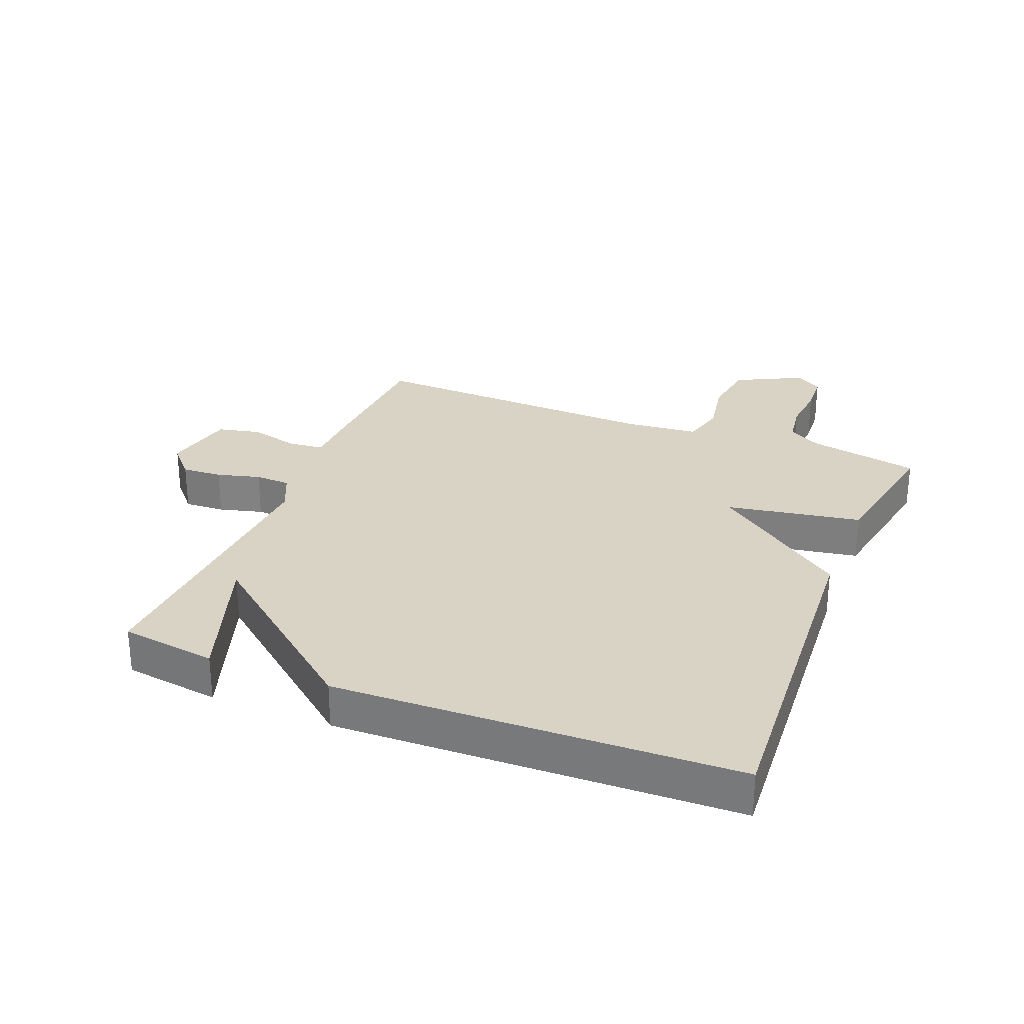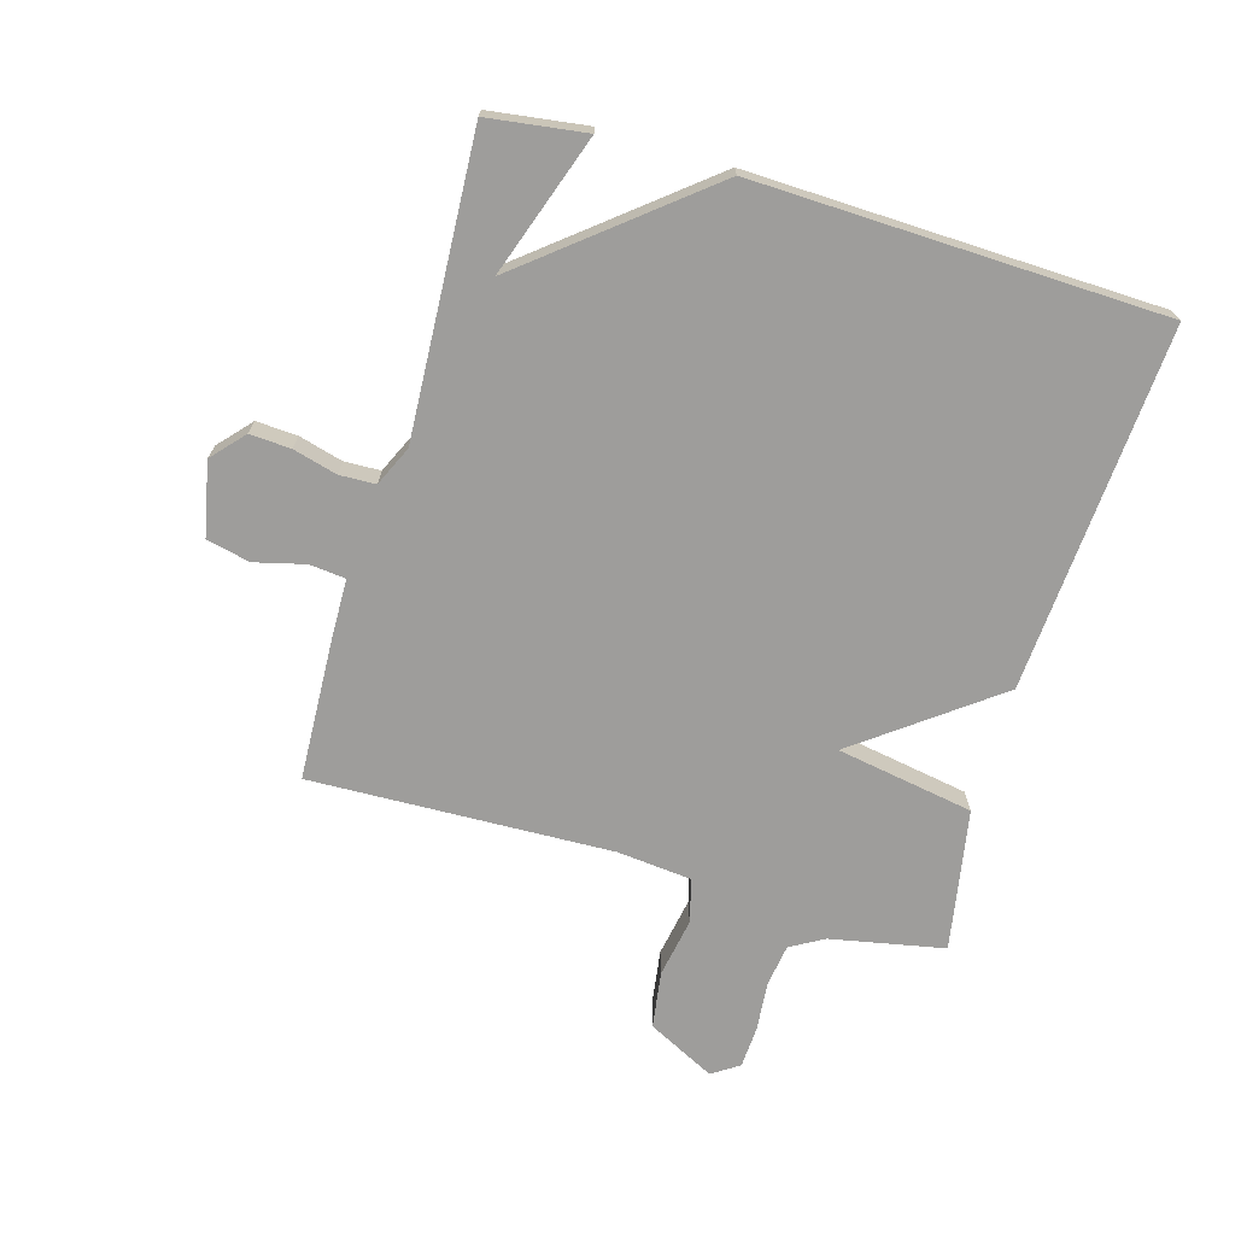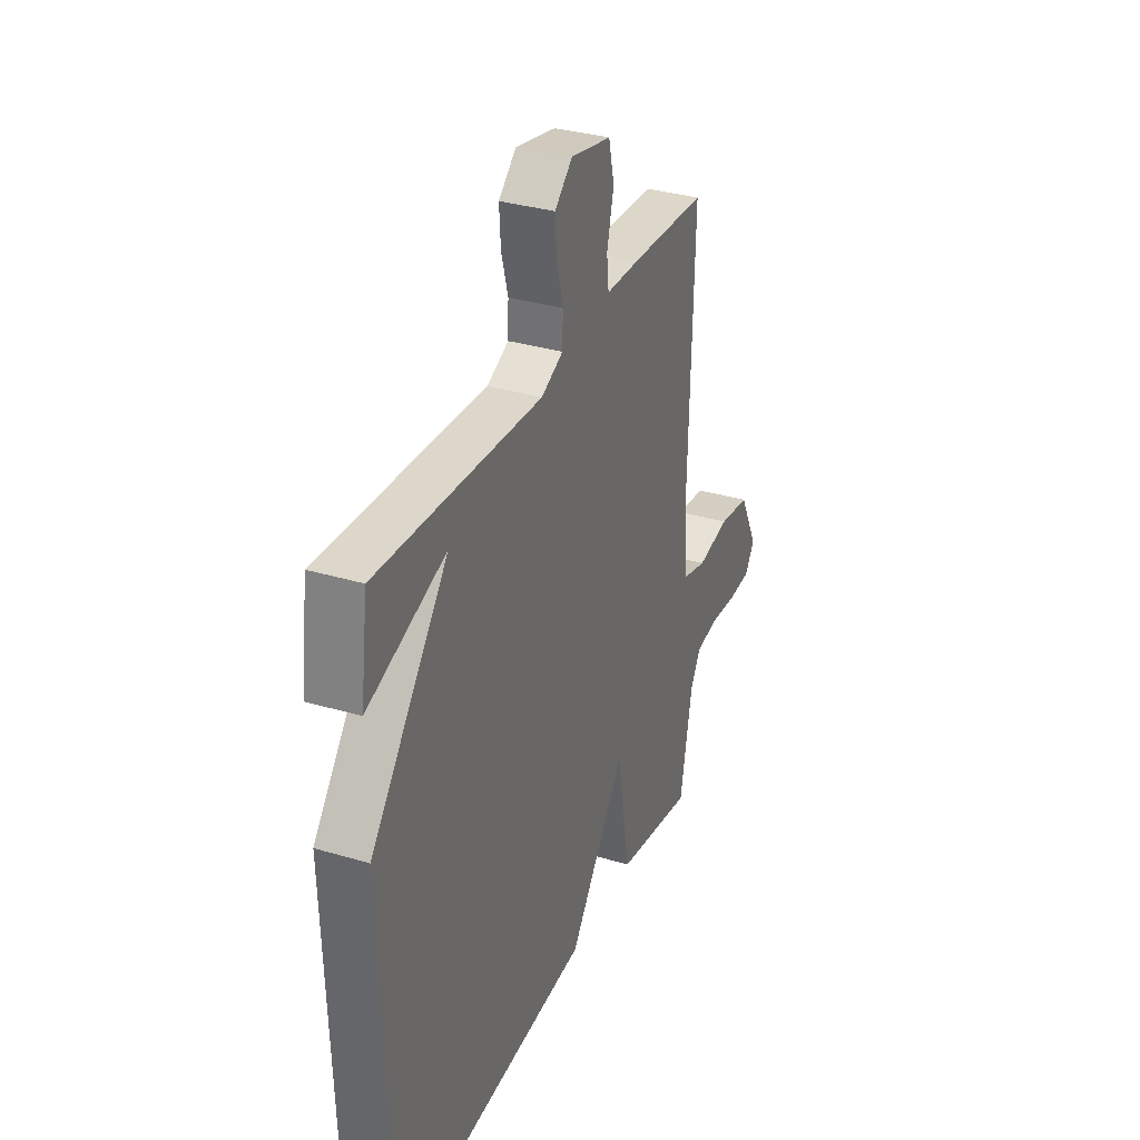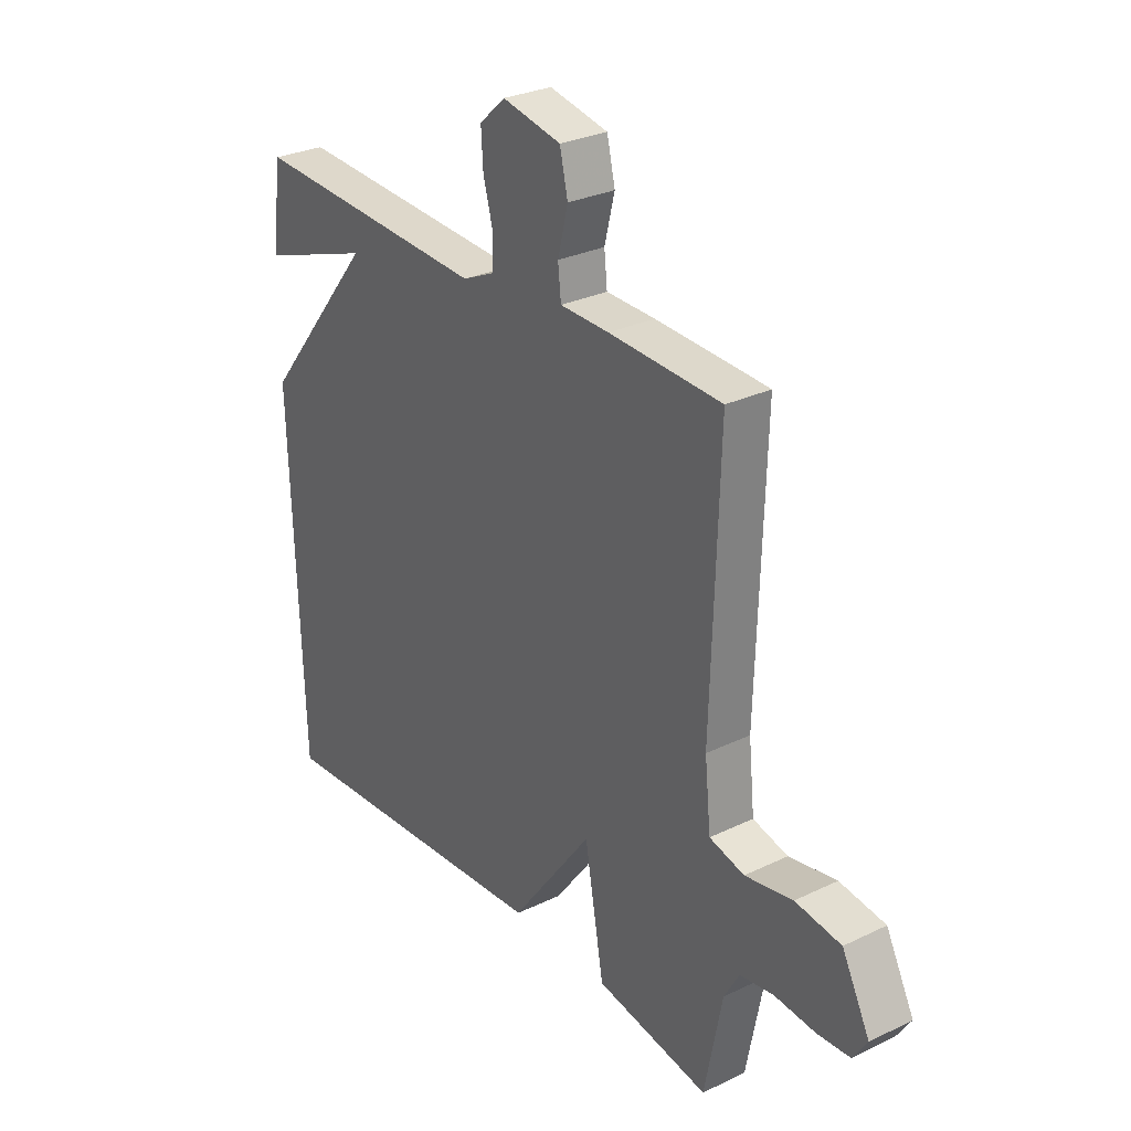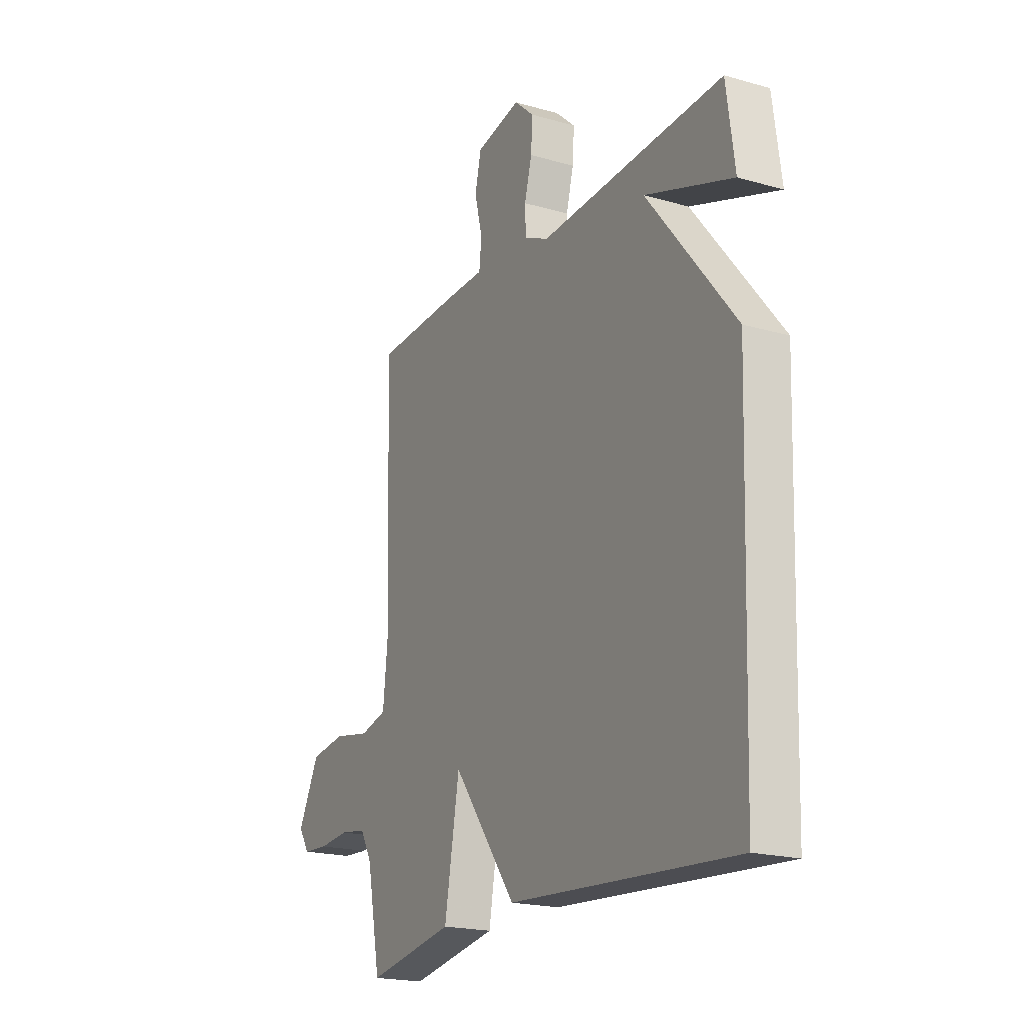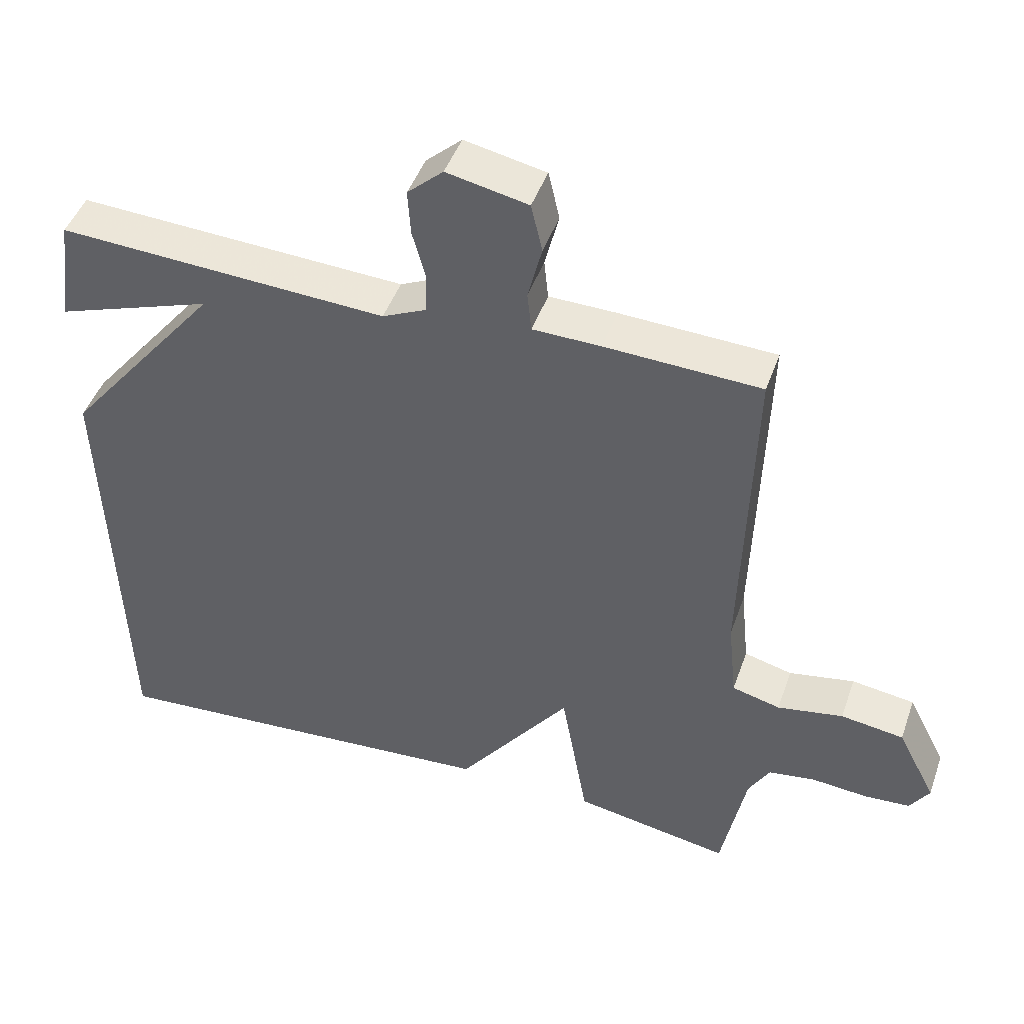
<metadata>
{"format":"obj","ext":"obj","renderer":"f3d","projection":"perspective","resolution":1024,"background":"white","views":[{"elev":28.3,"azim":112.0,"up":"+Y"},{"elev":-70.6,"azim":73.9,"up":"+Y"},{"elev":33.1,"azim":112.3,"up":"+Z"},{"elev":28.7,"azim":-125.8,"up":"+Z"},{"elev":-19.9,"azim":62.1,"up":"+Z"},{"elev":45.7,"azim":-161.1,"up":"+Z"}]}
</metadata>
<code>
v 0.5 0.07 -0.5
v -0.076 0.07 -0.46
v -0.238 0.07 -0.243
v -0.276 0.07 -0.46
v -0.5 0.07 -0.5
v -0.535 0.07 -0.32
v -0.565 0.07 -0.267
v -0.632 0.07 -0.257
v -0.711 0.07 -0.264
v -0.777 0.07 -0.26
v -0.805 0.07 -0.217
v -0.75 0.07 -0.11
v -0.66 0.07 -0.097
v -0.566 0.07 -0.114
v -0.497 0.07 -0.096
v -0.485 0.07 0.022
v -0.5 0.07 0.5
v -0.278 0.07 0.51
v -0.181 0.07 0.512
v -0.175 0.07 0.569
v -0.195 0.07 0.649
v -0.179 0.07 0.718
v -0.063 0.07 0.742
v -0.012 0.07 0.696
v -0.016 0.07 0.631
v -0.035 0.07 0.561
v -0.033 0.07 0.504
v 0.03 0.07 0.475
v 0.5 0.07 0.5
v 0.521 0.07 0.345
v 0.298 0.07 0.422
v 0.521 0.07 0.145
v 0.5 0 -0.5
v -0.076 0 -0.46
v -0.238 0 -0.243
v -0.276 0 -0.46
v -0.5 0 -0.5
v -0.535 0 -0.32
v -0.565 0 -0.267
v -0.632 0 -0.257
v -0.711 0 -0.264
v -0.777 0 -0.26
v -0.805 0 -0.217
v -0.75 0 -0.11
v -0.66 0 -0.097
v -0.566 0 -0.114
v -0.497 0 -0.096
v -0.485 0 0.022
v -0.5 0 0.5
v -0.278 0 0.51
v -0.181 0 0.512
v -0.175 0 0.569
v -0.195 0 0.649
v -0.179 0 0.718
v -0.063 0 0.742
v -0.012 0 0.696
v -0.016 0 0.631
v -0.035 0 0.561
v -0.033 0 0.504
v 0.03 0 0.475
v 0.5 0 0.5
v 0.521 0 0.345
v 0.298 0 0.422
v 0.521 0 0.145
f 1 2 3
f 32 1 3
f 31 32 3
f 29 30 31
f 28 29 31
f 28 31 3
f 27 28 3
f 26 27 3
f 24 25 26
f 23 24 26
f 22 23 26
f 21 22 26
f 20 21 26
f 19 20 26 3
f 19 3 4
f 18 19 4
f 17 18 4
f 16 17 4
f 15 16 4 5
f 14 15 5 6
f 12 13 14
f 11 12 14
f 10 11 14
f 9 10 14
f 8 9 14
f 7 8 14
f 6 7 14
f 35 34 33
f 35 33 64
f 35 64 63
f 63 62 61
f 63 61 60
f 35 63 60
f 35 60 59
f 35 59 58
f 58 57 56
f 58 56 55
f 58 55 54
f 58 54 53
f 58 53 52
f 35 58 52 51
f 36 35 51
f 36 51 50
f 36 50 49
f 36 49 48
f 37 36 48 47
f 38 37 47 46
f 46 45 44
f 46 44 43
f 46 43 42
f 46 42 41
f 46 41 40
f 46 40 39
f 46 39 38
f 1 33 34 2
f 2 34 35 3
f 3 35 36 4
f 4 36 37 5
f 5 37 38 6
f 6 38 39 7
f 7 39 40 8
f 8 40 41 9
f 9 41 42 10
f 10 42 43 11
f 11 43 44 12
f 12 44 45 13
f 13 45 46 14
f 14 46 47 15
f 15 47 48 16
f 16 48 49 17
f 17 49 50 18
f 18 50 51 19
f 19 51 52 20
f 20 52 53 21
f 21 53 54 22
f 22 54 55 23
f 23 55 56 24
f 24 56 57 25
f 25 57 58 26
f 26 58 59 27
f 27 59 60 28
f 28 60 61 29
f 29 61 62 30
f 30 62 63 31
f 31 63 64 32
f 32 64 33 1

</code>
